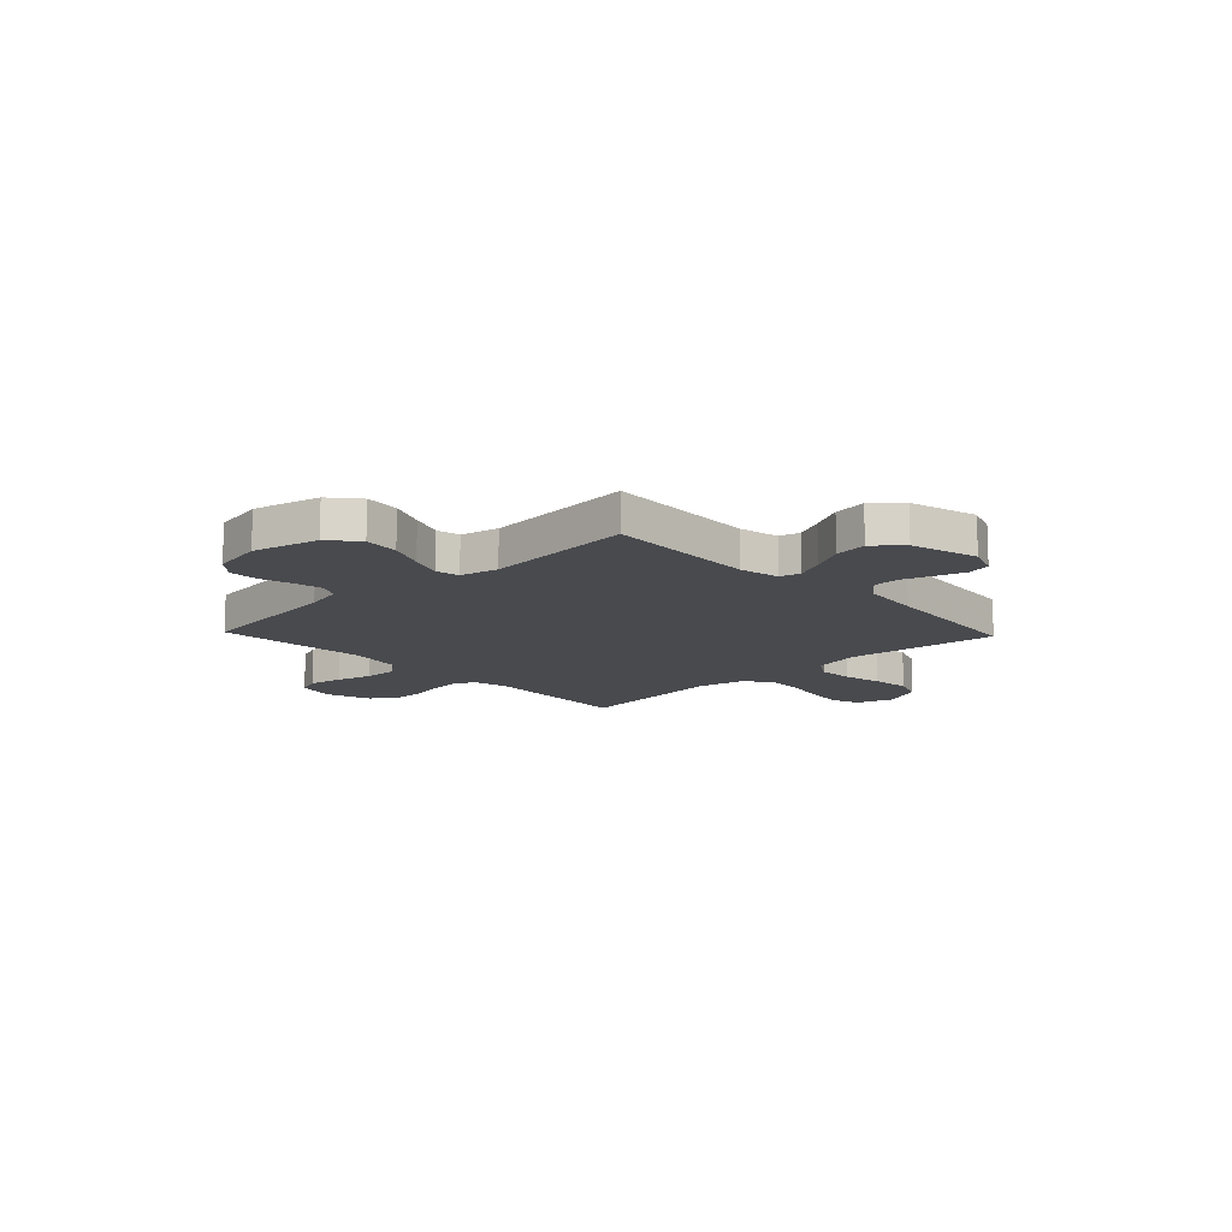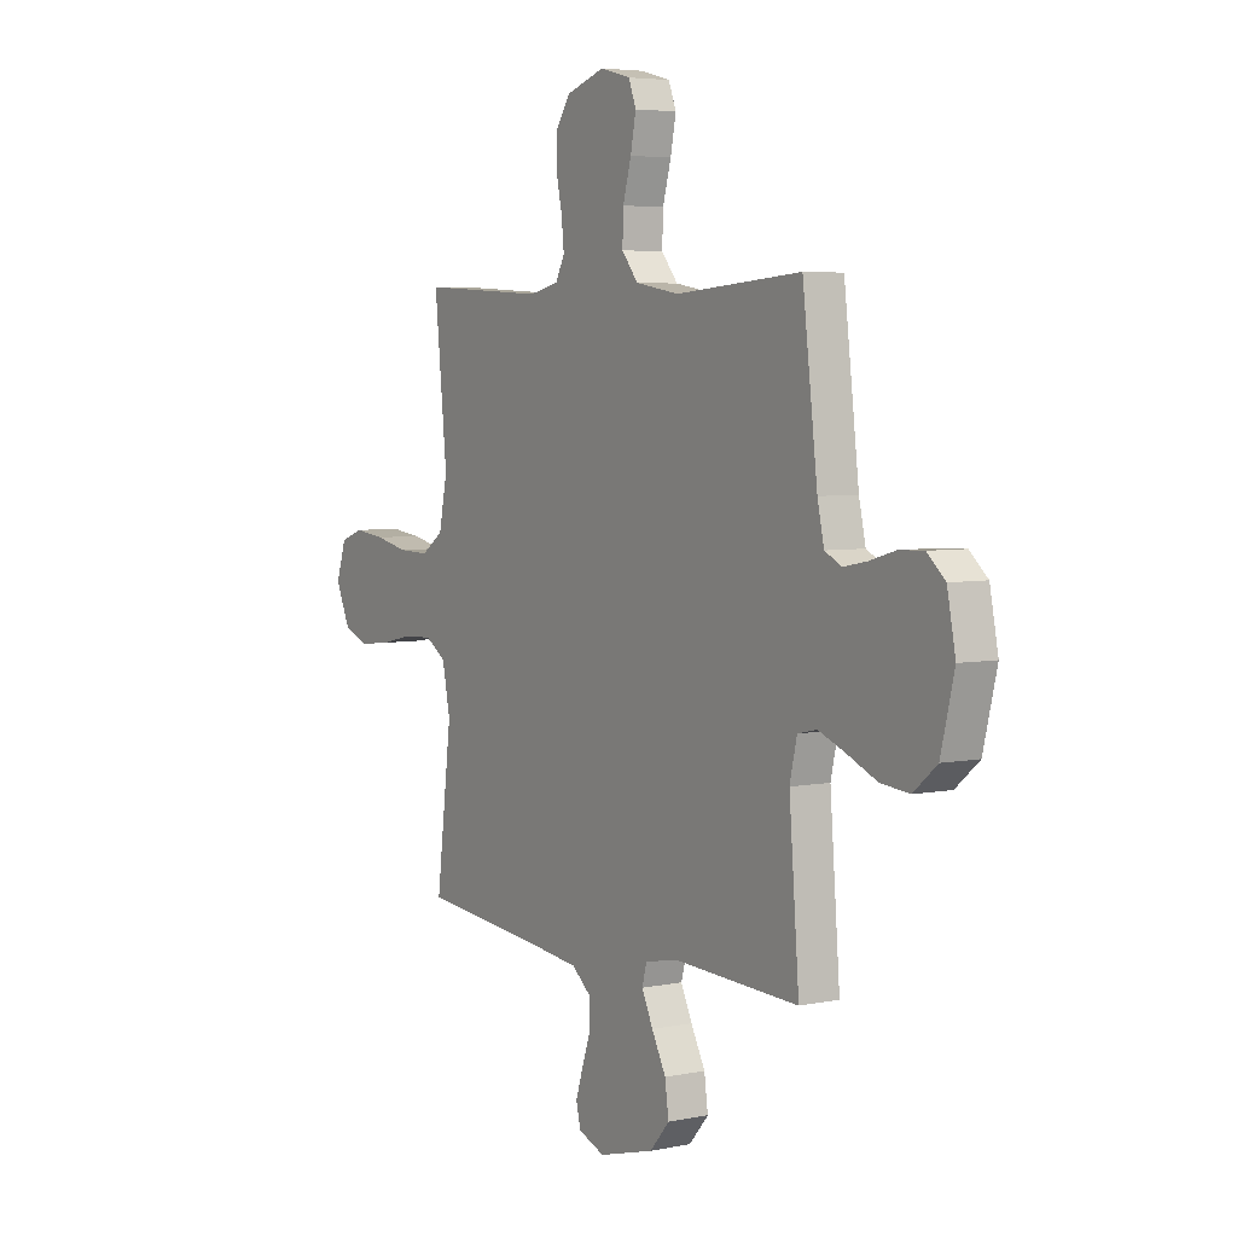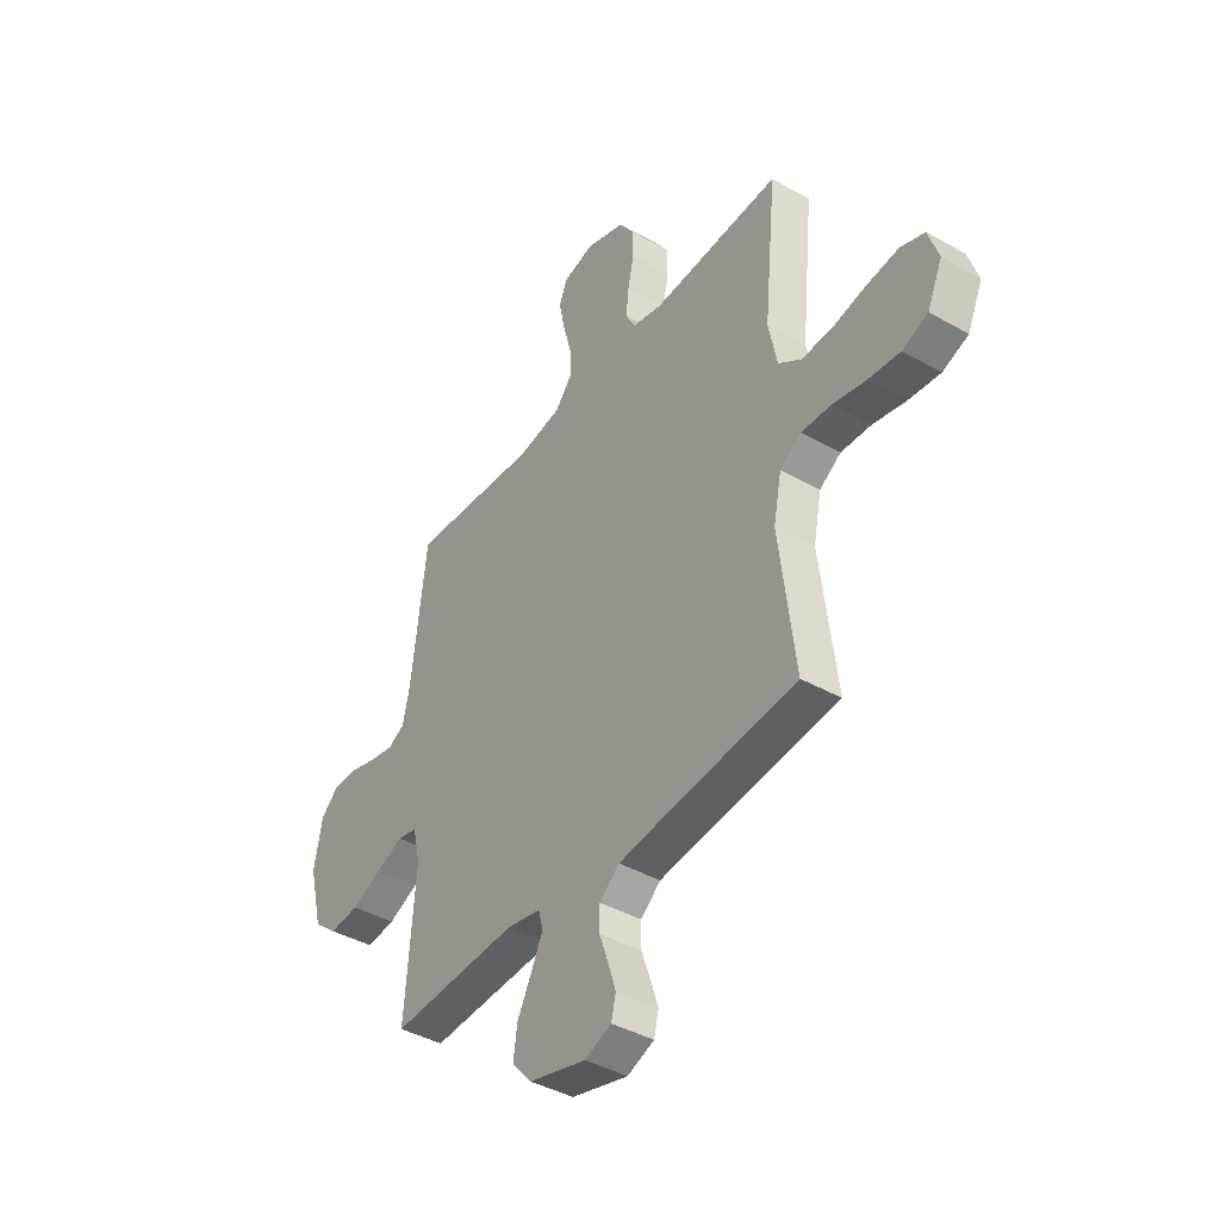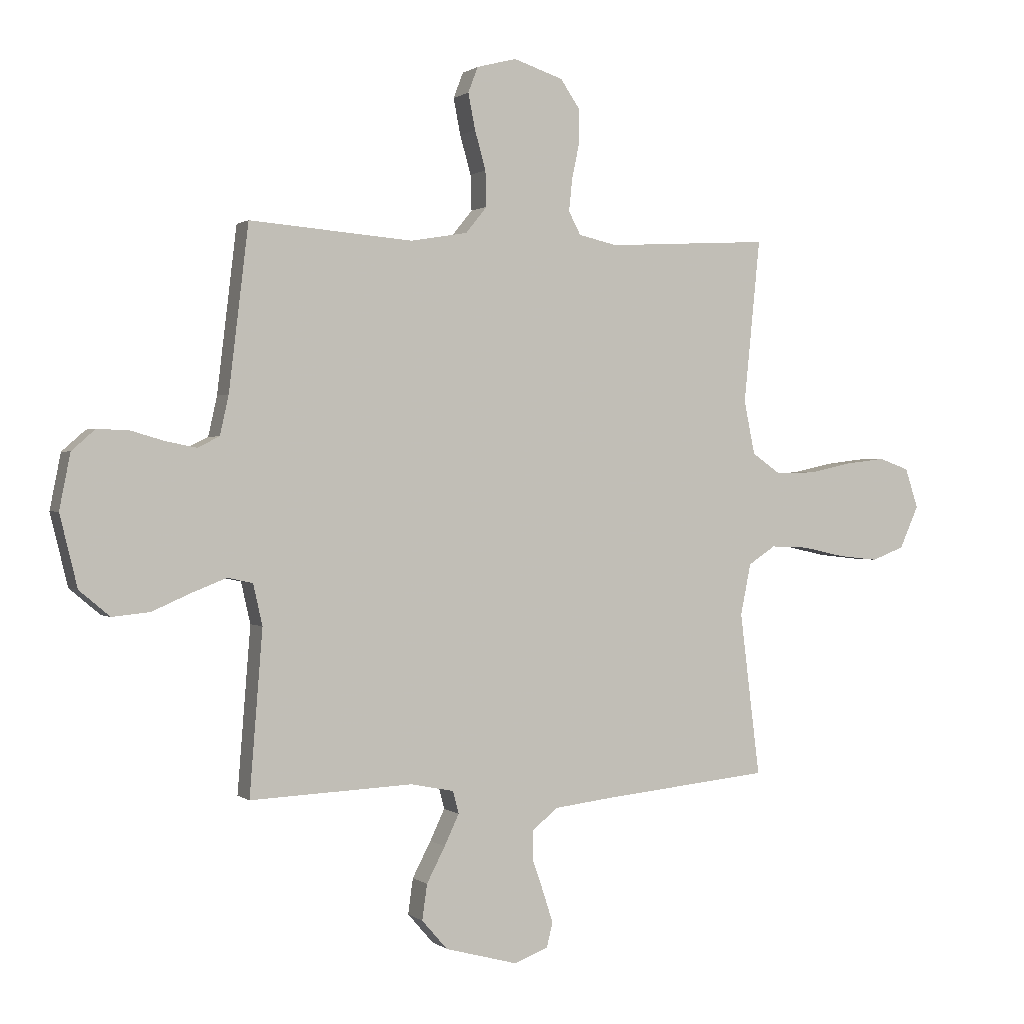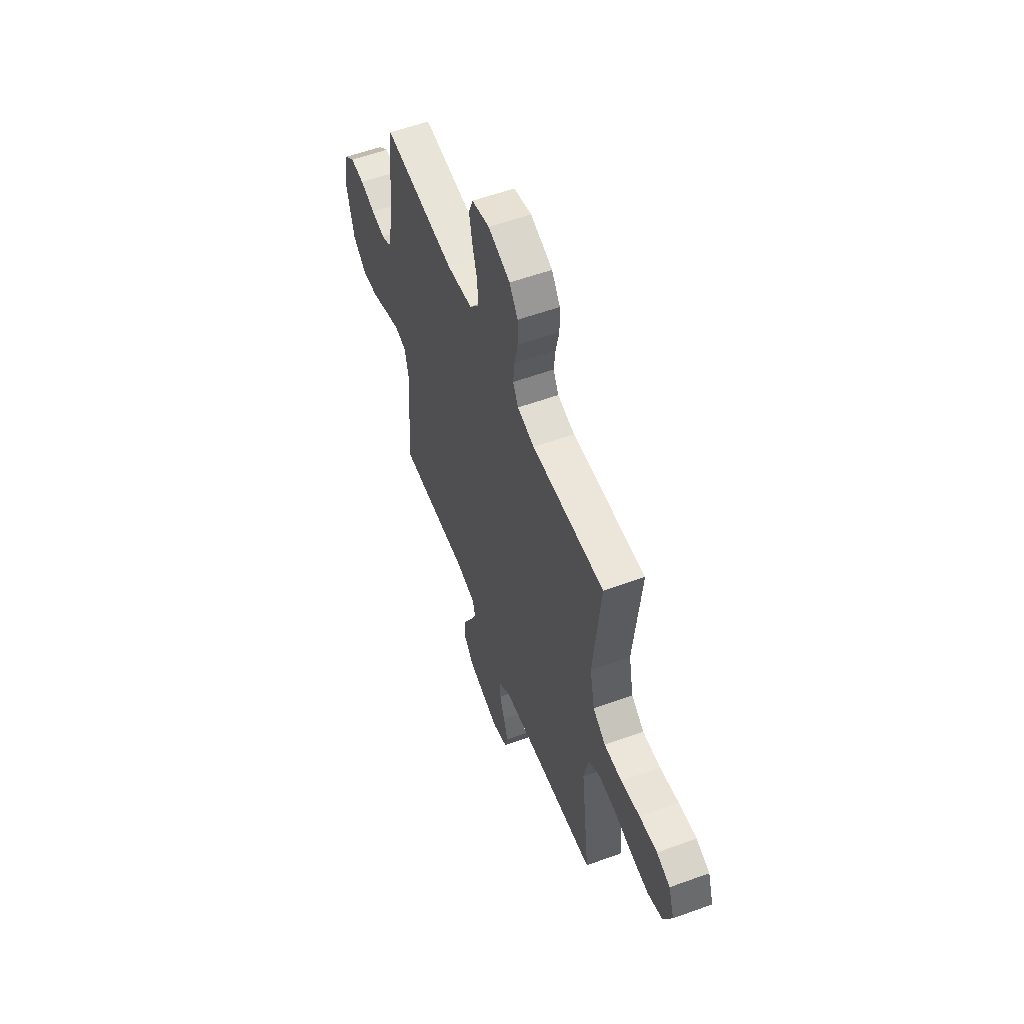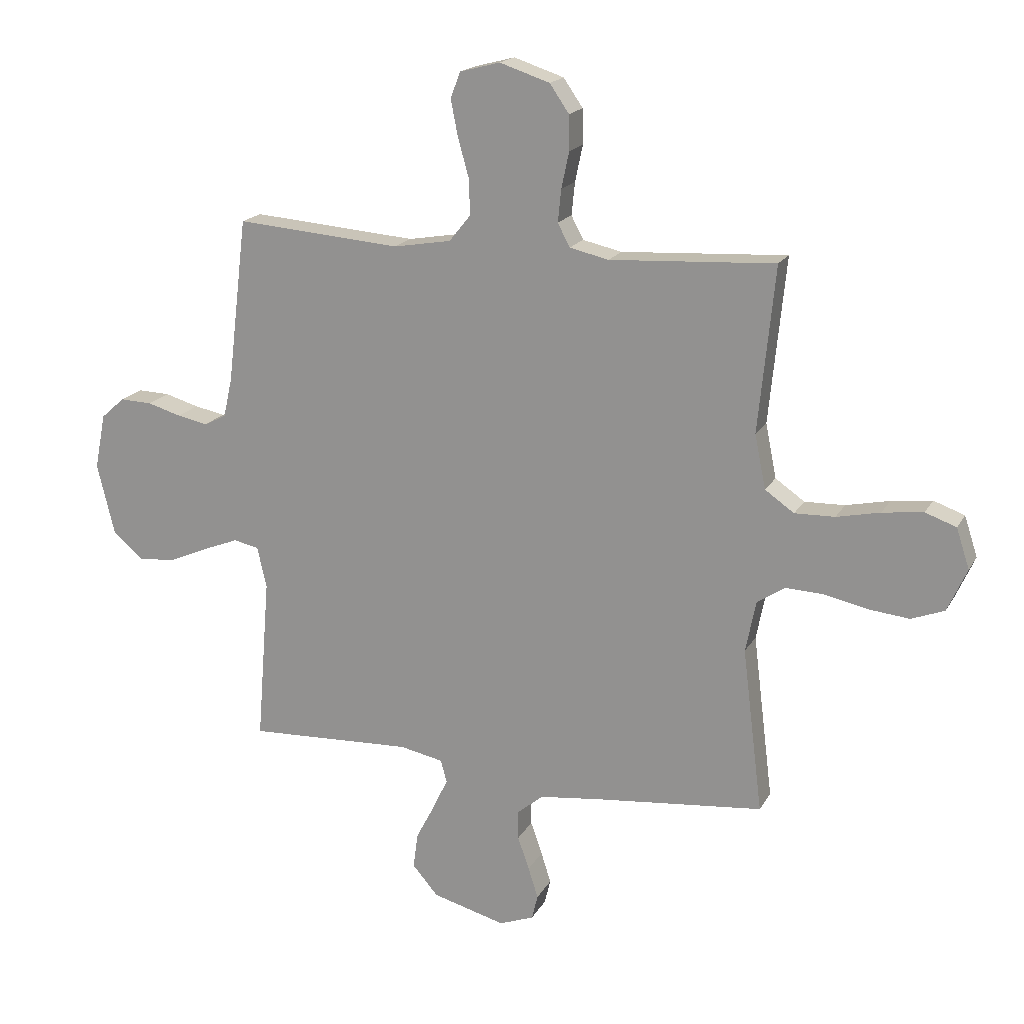
<metadata>
{"format":"obj","ext":"obj","renderer":"f3d","projection":"perspective","resolution":1024,"background":"white","views":[{"elev":-13.2,"azim":133.6,"up":"+Y"},{"elev":4.9,"azim":57.1,"up":"+Z"},{"elev":-41.4,"azim":-124.4,"up":"+Z"},{"elev":0.8,"azim":156.6,"up":"+Z"},{"elev":57.1,"azim":-110.7,"up":"+Z"},{"elev":18.0,"azim":-159.0,"up":"+Z"}]}
</metadata>
<code>
v 0.5 0.07 -0.5
v 0.2 0.07 -0.487
v 0.121 0.07 -0.503
v 0.11 0.07 -0.544
v 0.137 0.07 -0.601
v 0.171 0.07 -0.666
v 0.18 0.07 -0.731
v 0.133 0.07 -0.785
v 0 0.07 -0.821
v -0.063 0.07 -0.797
v -0.074 0.07 -0.752
v -0.056 0.07 -0.696
v -0.035 0.07 -0.636
v -0.035 0.07 -0.583
v -0.082 0.07 -0.544
v -0.2 0.07 -0.53
v -0.5 0.07 -0.5
v -0.463 0.07 -0.2
v -0.482 0.07 -0.106
v -0.532 0.07 -0.073
v -0.602 0.07 -0.076
v -0.679 0.07 -0.093
v -0.754 0.07 -0.101
v -0.814 0.07 -0.078
v -0.849 0.07 0
v -0.825 0.07 0.073
v -0.769 0.07 0.093
v -0.695 0.07 0.084
v -0.616 0.07 0.067
v -0.543 0.07 0.065
v -0.49 0.07 0.102
v -0.47 0.07 0.2
v -0.5 0.07 0.5
v -0.2 0.07 0.483
v -0.129 0.07 0.499
v -0.107 0.07 0.541
v -0.113 0.07 0.6
v -0.127 0.07 0.666
v -0.126 0.07 0.729
v -0.091 0.07 0.78
v 0 0.07 0.81
v 0.073 0.07 0.791
v 0.091 0.07 0.744
v 0.078 0.07 0.678
v 0.058 0.07 0.607
v 0.056 0.07 0.542
v 0.095 0.07 0.494
v 0.2 0.07 0.476
v 0.5 0.07 0.5
v 0.536 0.07 0.2
v 0.552 0.07 0.128
v 0.592 0.07 0.108
v 0.648 0.07 0.119
v 0.71 0.07 0.137
v 0.768 0.07 0.139
v 0.811 0.07 0.101
v 0.831 0.07 0
v 0.799 0.07 -0.131
v 0.743 0.07 -0.178
v 0.674 0.07 -0.171
v 0.603 0.07 -0.14
v 0.539 0.07 -0.115
v 0.493 0.07 -0.125
v 0.476 0.07 -0.2
v 0.5 0 -0.5
v 0.2 0 -0.487
v 0.121 0 -0.503
v 0.11 0 -0.544
v 0.137 0 -0.601
v 0.171 0 -0.666
v 0.18 0 -0.731
v 0.133 0 -0.785
v 0 0 -0.821
v -0.063 0 -0.797
v -0.074 0 -0.752
v -0.056 0 -0.696
v -0.035 0 -0.636
v -0.035 0 -0.583
v -0.082 0 -0.544
v -0.2 0 -0.53
v -0.5 0 -0.5
v -0.463 0 -0.2
v -0.482 0 -0.106
v -0.532 0 -0.073
v -0.602 0 -0.076
v -0.679 0 -0.093
v -0.754 0 -0.101
v -0.814 0 -0.078
v -0.849 0 0
v -0.825 0 0.073
v -0.769 0 0.093
v -0.695 0 0.084
v -0.616 0 0.067
v -0.543 0 0.065
v -0.49 0 0.102
v -0.47 0 0.2
v -0.5 0 0.5
v -0.2 0 0.483
v -0.129 0 0.499
v -0.107 0 0.541
v -0.113 0 0.6
v -0.127 0 0.666
v -0.126 0 0.729
v -0.091 0 0.78
v 0 0 0.81
v 0.073 0 0.791
v 0.091 0 0.744
v 0.078 0 0.678
v 0.058 0 0.607
v 0.056 0 0.542
v 0.095 0 0.494
v 0.2 0 0.476
v 0.5 0 0.5
v 0.536 0 0.2
v 0.552 0 0.128
v 0.592 0 0.108
v 0.648 0 0.119
v 0.71 0 0.137
v 0.768 0 0.139
v 0.811 0 0.101
v 0.831 0 0
v 0.799 0 -0.131
v 0.743 0 -0.178
v 0.674 0 -0.171
v 0.603 0 -0.14
v 0.539 0 -0.115
v 0.493 0 -0.125
v 0.476 0 -0.2
f 58 59 60 61
f 58 61 62
f 57 58 62
f 56 57 62 63
f 53 54 55 56
f 52 53 56 63
f 48 49 50
f 47 48 50 51
f 42 43 44 45
f 40 41 42 45
f 40 45 46
f 37 38 39 40
f 36 37 40 46
f 35 36 46 47
f 32 33 34
f 31 32 34 35
f 26 27 28 29
f 24 25 26 29
f 24 29 30
f 21 22 23 24
f 20 21 24 30
f 19 20 30 31
f 16 17 18
f 15 16 18 19
f 14 15 19 31
f 10 11 12 13
f 8 9 10 13
f 8 13 14
f 5 6 7 8
f 4 5 8 14
f 3 4 14 31
f 64 1 2
f 63 64 2 3
f 51 52 63 3
f 35 47 51
f 3 31 35 51
f 125 124 123 122
f 126 125 122
f 126 122 121
f 127 126 121 120
f 120 119 118 117
f 127 120 117 116
f 114 113 112
f 115 114 112 111
f 109 108 107 106
f 109 106 105 104
f 110 109 104
f 104 103 102 101
f 110 104 101 100
f 111 110 100 99
f 98 97 96
f 99 98 96 95
f 93 92 91 90
f 93 90 89 88
f 94 93 88
f 88 87 86 85
f 94 88 85 84
f 95 94 84 83
f 82 81 80
f 83 82 80 79
f 95 83 79 78
f 77 76 75 74
f 77 74 73 72
f 78 77 72
f 72 71 70 69
f 78 72 69 68
f 95 78 68 67
f 66 65 128
f 67 66 128 127
f 67 127 116 115
f 115 111 99
f 115 99 95 67
f 1 65 66 2
f 2 66 67 3
f 3 67 68 4
f 4 68 69 5
f 5 69 70 6
f 6 70 71 7
f 7 71 72 8
f 8 72 73 9
f 9 73 74 10
f 10 74 75 11
f 11 75 76 12
f 12 76 77 13
f 13 77 78 14
f 14 78 79 15
f 15 79 80 16
f 16 80 81 17
f 17 81 82 18
f 18 82 83 19
f 19 83 84 20
f 20 84 85 21
f 21 85 86 22
f 22 86 87 23
f 23 87 88 24
f 24 88 89 25
f 25 89 90 26
f 26 90 91 27
f 27 91 92 28
f 28 92 93 29
f 29 93 94 30
f 30 94 95 31
f 31 95 96 32
f 32 96 97 33
f 33 97 98 34
f 34 98 99 35
f 35 99 100 36
f 36 100 101 37
f 37 101 102 38
f 38 102 103 39
f 39 103 104 40
f 40 104 105 41
f 41 105 106 42
f 42 106 107 43
f 43 107 108 44
f 44 108 109 45
f 45 109 110 46
f 46 110 111 47
f 47 111 112 48
f 48 112 113 49
f 49 113 114 50
f 50 114 115 51
f 51 115 116 52
f 52 116 117 53
f 53 117 118 54
f 54 118 119 55
f 55 119 120 56
f 56 120 121 57
f 57 121 122 58
f 58 122 123 59
f 59 123 124 60
f 60 124 125 61
f 61 125 126 62
f 62 126 127 63
f 63 127 128 64
f 64 128 65 1

</code>
